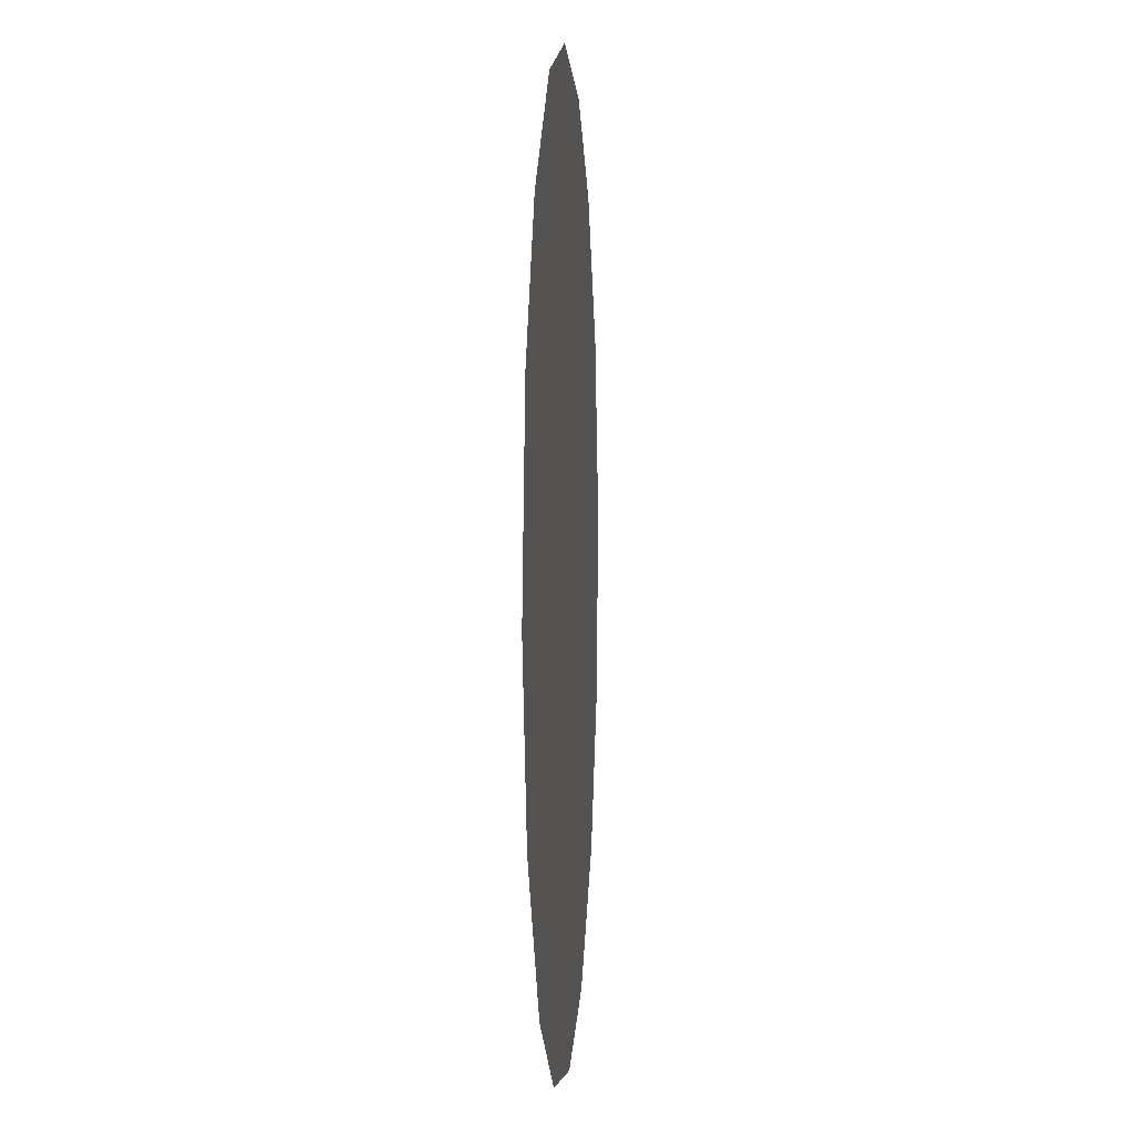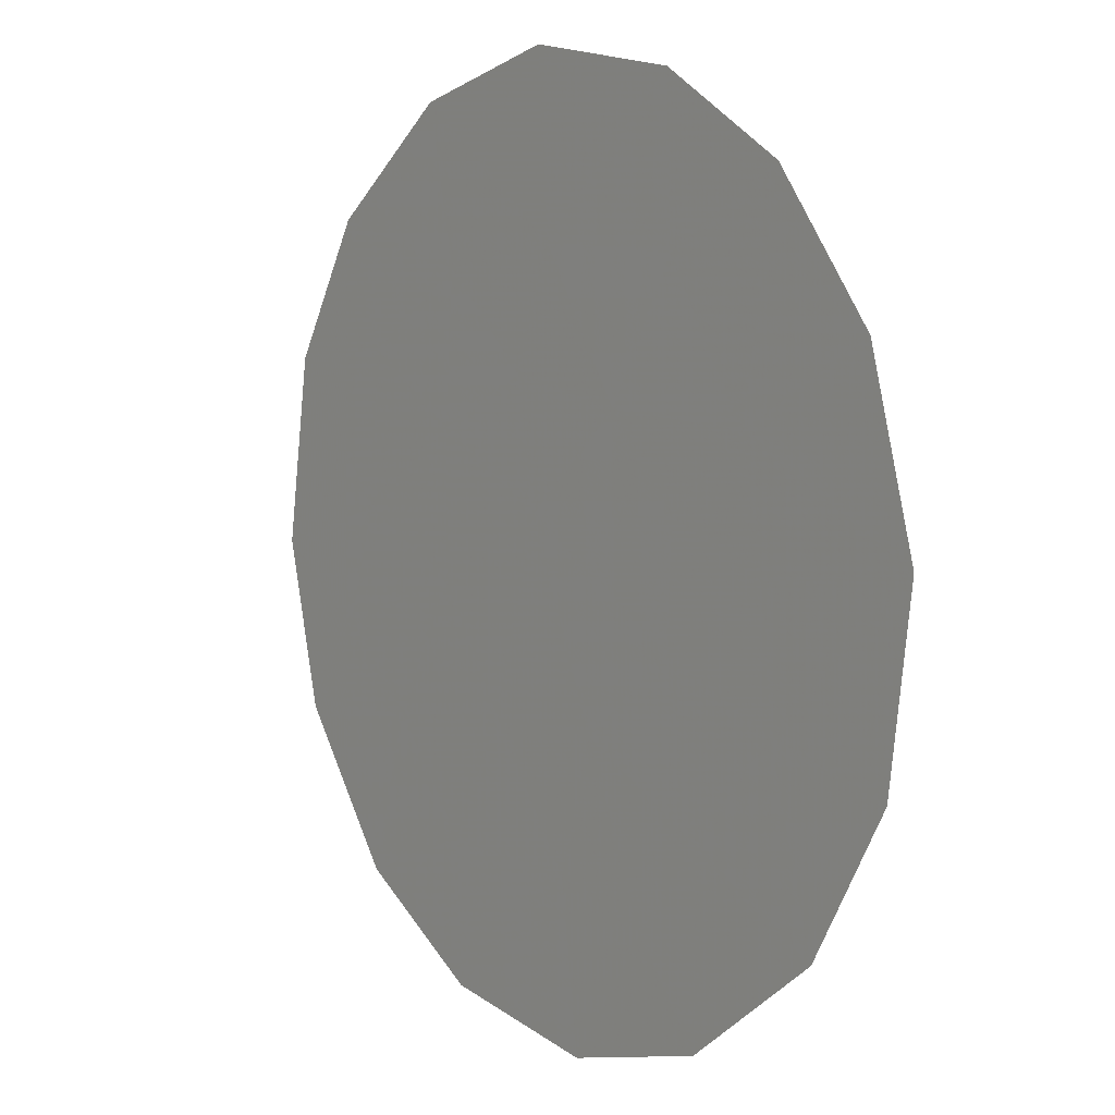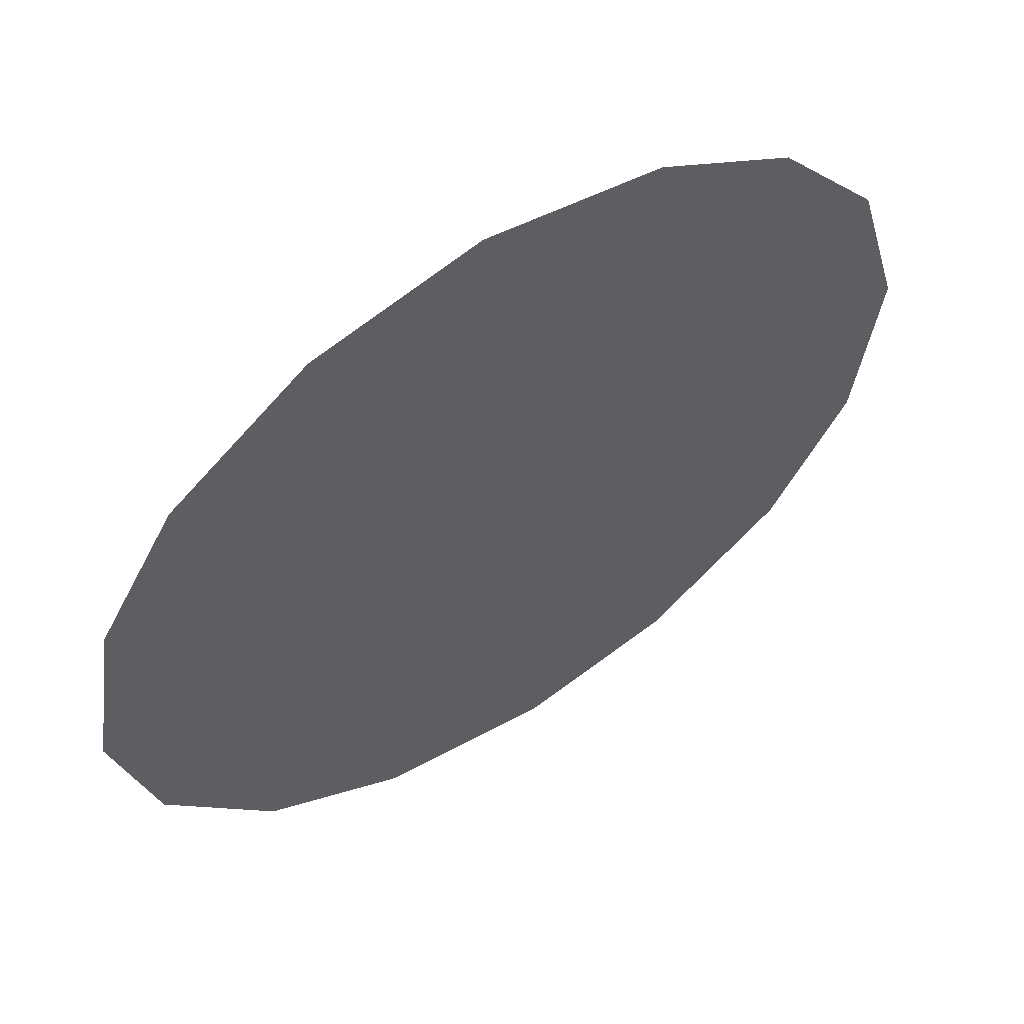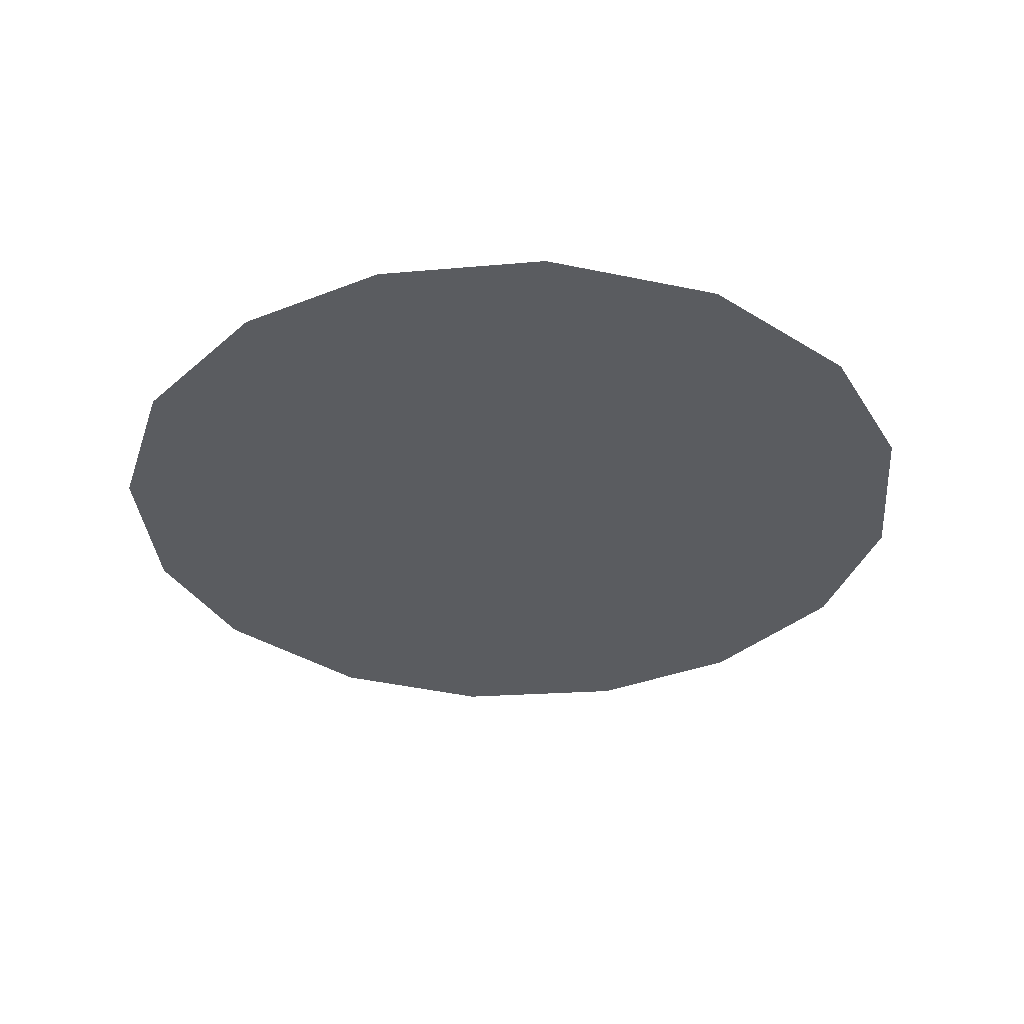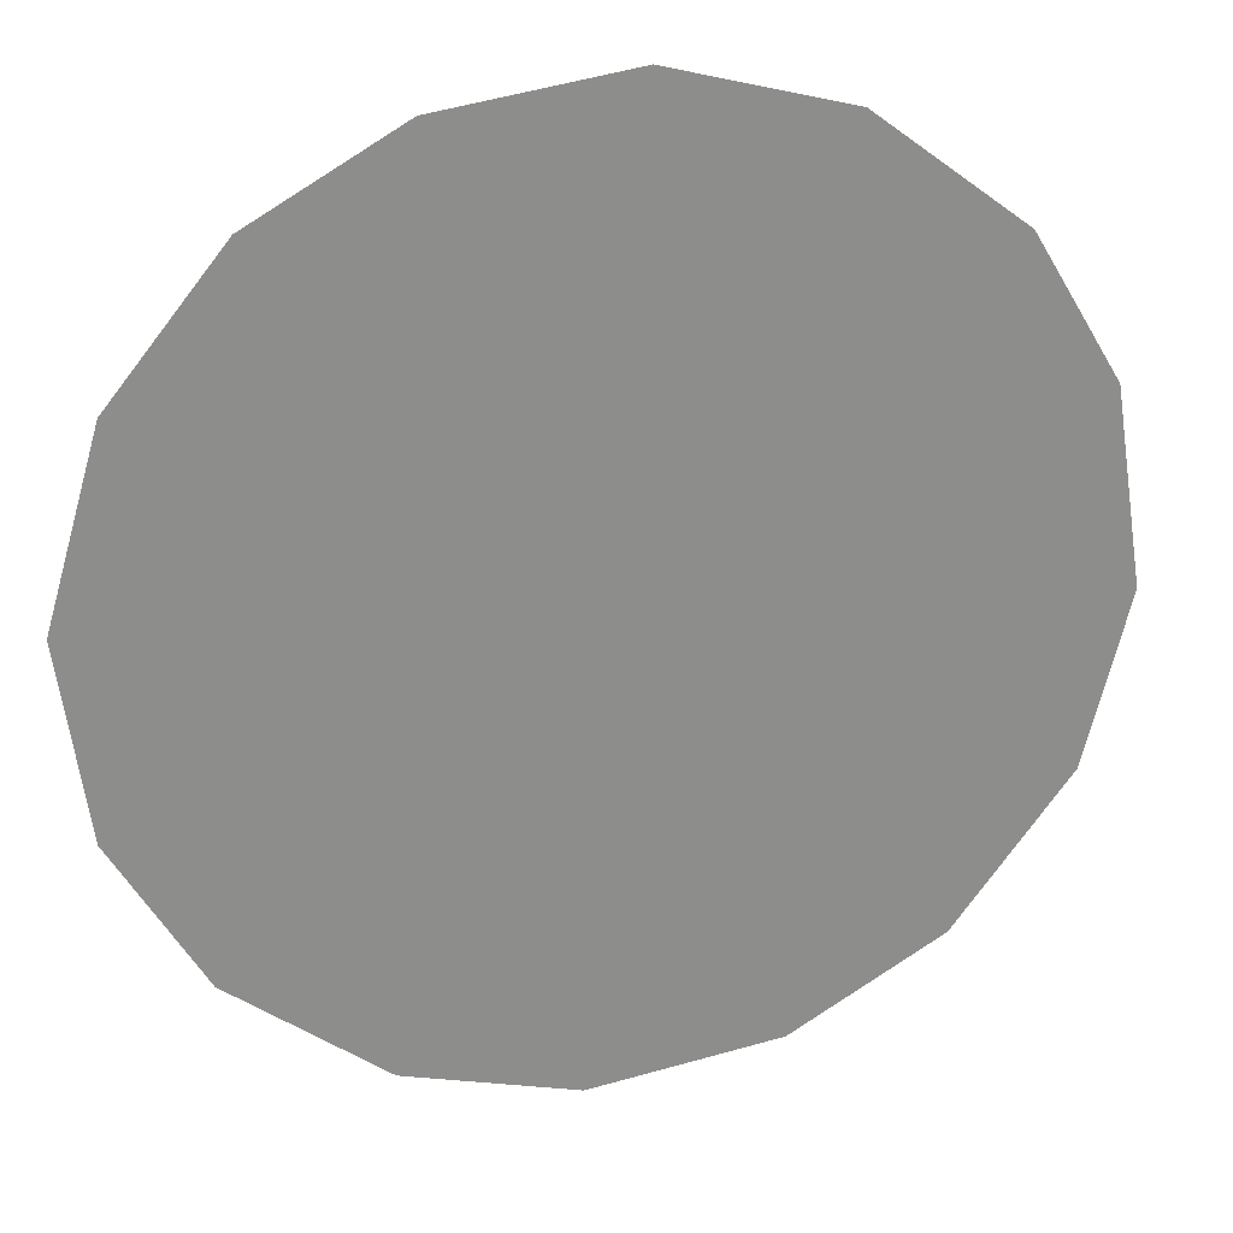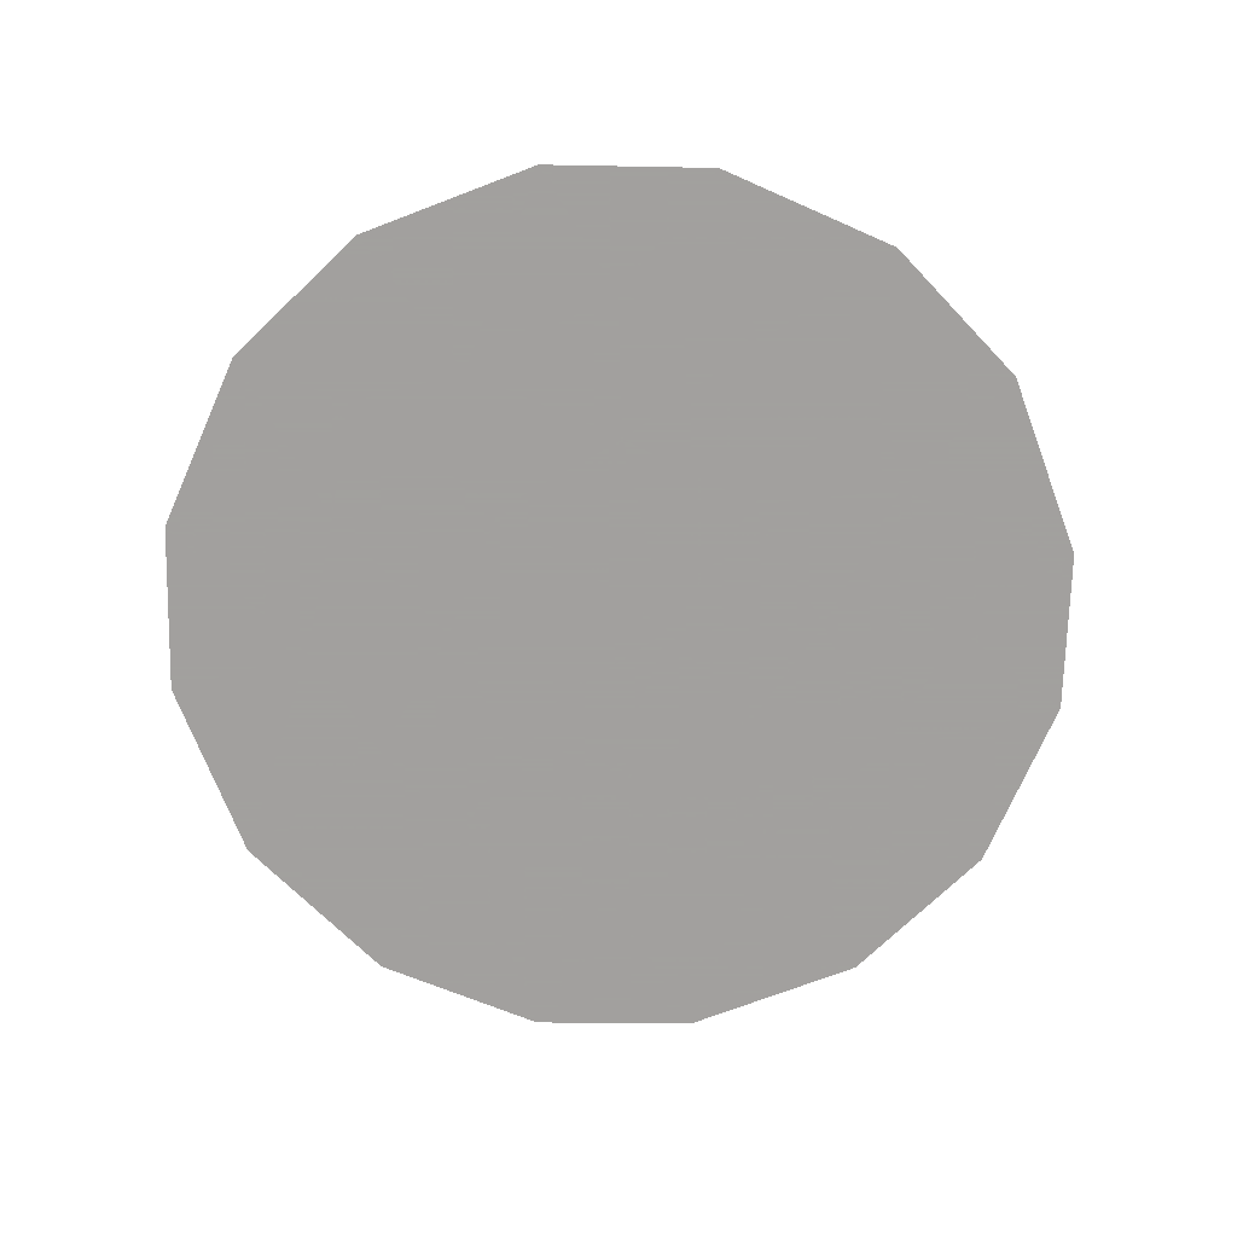
<metadata>
{"format":"obj","ext":"obj","renderer":"f3d","projection":"perspective","resolution":1024,"background":"white","views":[{"elev":2.7,"azim":94.1,"up":"+Y"},{"elev":6.9,"azim":-126.9,"up":"+Y"},{"elev":58.7,"azim":147.2,"up":"+Y"},{"elev":-34.4,"azim":-122.1,"up":"+Z"},{"elev":25.5,"azim":-14.0,"up":"+Y"},{"elev":-71.9,"azim":29.3,"up":"+Z"}]}
</metadata>
<code>
v 1.818 0.2822 0.01
v 1.819 0.2862 0.01
v 1.822 0.2892 0.01
v 1.825 0.2909 0.01
v 1.829 0.2915 0.01
v 1.832 0.2905 0.01
v 1.836 0.2881 0.01
v 1.837 0.2851 0.01
v 1.838 0.281 0.01
v 1.837 0.2773 0.01
v 1.835 0.274 0.01
v 1.831 0.2721 0.01
v 1.827 0.2715 0.01
v 1.824 0.2725 0.01
v 1.821 0.2749 0.01
v 1.819 0.2781 0.01
v 1.826 0.2846 0.01
v 1.825 0.2875 0.01
v 1.832 0.2839 0.01
v 1.823 0.2844 0.01
v 1.828 0.2877 0.01
v 1.834 0.2854 0.01
v 1.832 0.2872 0.01
v 1.835 0.282 0.01
v 1.83 0.2781 0.01
v 1.832 0.2807 0.01
v 1.829 0.2823 0.01
v 1.834 0.2776 0.01
v 1.829 0.2851 0.01
v 1.825 0.28 0.01
v 1.836 0.2794 0.01
v 1.832 0.2753 0.01
v 1.828 0.2752 0.01
v 1.827 0.2781 0.01
v 1.824 0.2765 0.01
v 1.822 0.2789 0.01
v 1.825 0.2827 0.01
v 1.822 0.2817 0.01
v 1.825 0.2745 0.01
f 34 35 39
f 19 26 24
f 13 12 33
f 7 23 22
f 6 21 23
f 27 30 34
f 18 20 17
f 35 36 15
f 20 3 2
f 18 3 20
f 18 4 3
f 31 28 10
f 32 11 28
f 9 24 31
f 26 28 31
f 23 7 6
f 9 8 24
f 29 17 27
f 19 22 23
f 22 8 7
f 27 17 37
f 4 18 21
f 2 1 20
f 21 6 5
f 5 4 21
f 22 24 8
f 1 16 36
f 29 23 21
f 22 19 24
f 18 17 21
f 26 19 27
f 32 33 12
f 19 29 27
f 26 25 28
f 37 17 20
f 25 26 27
f 32 28 25
f 11 10 28
f 23 29 19
f 17 29 21
f 36 30 38
f 39 35 14
f 9 31 10
f 26 31 24
f 32 25 33
f 11 32 12
f 34 33 25
f 13 33 39
f 27 34 25
f 34 30 35
f 36 35 30
f 14 35 15
f 37 38 30
f 15 36 16
f 37 20 38
f 27 37 30
f 20 1 38
f 1 36 38
f 13 39 14
f 34 39 33

</code>
